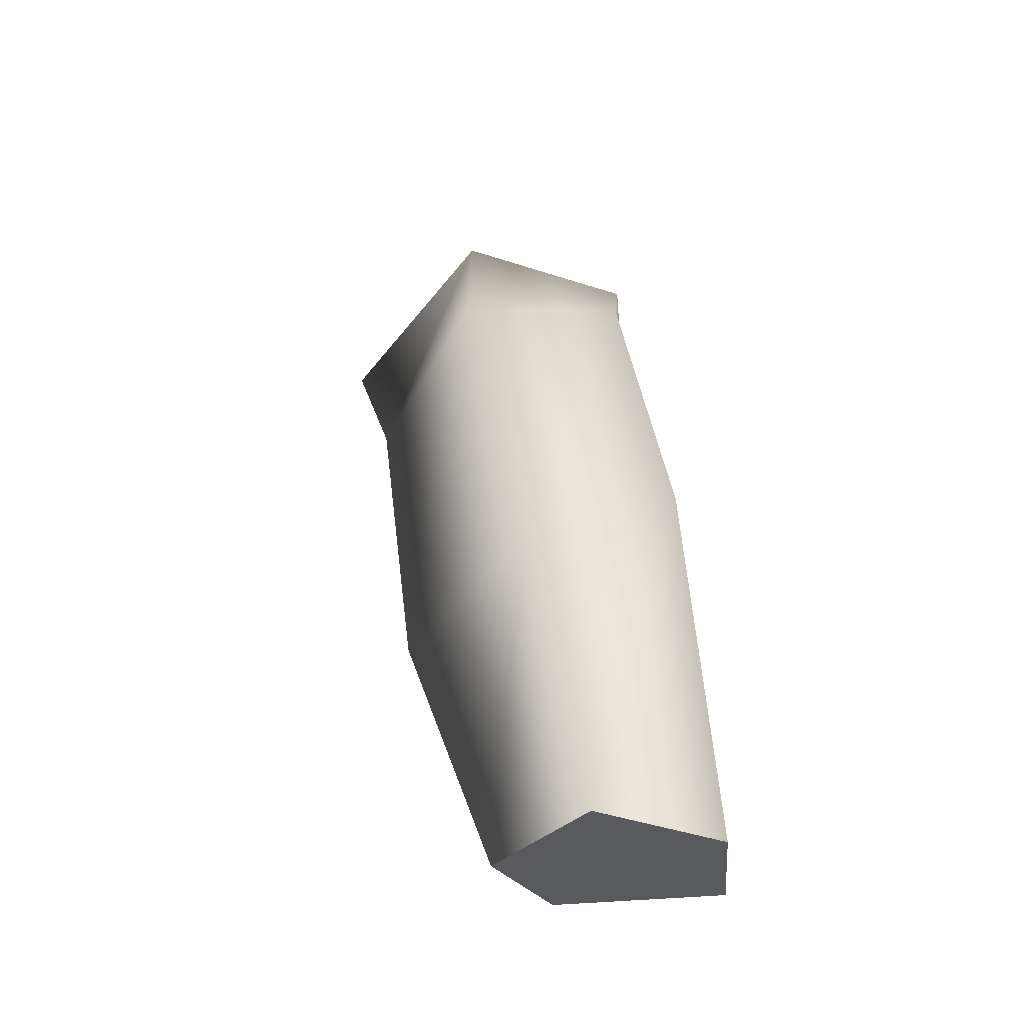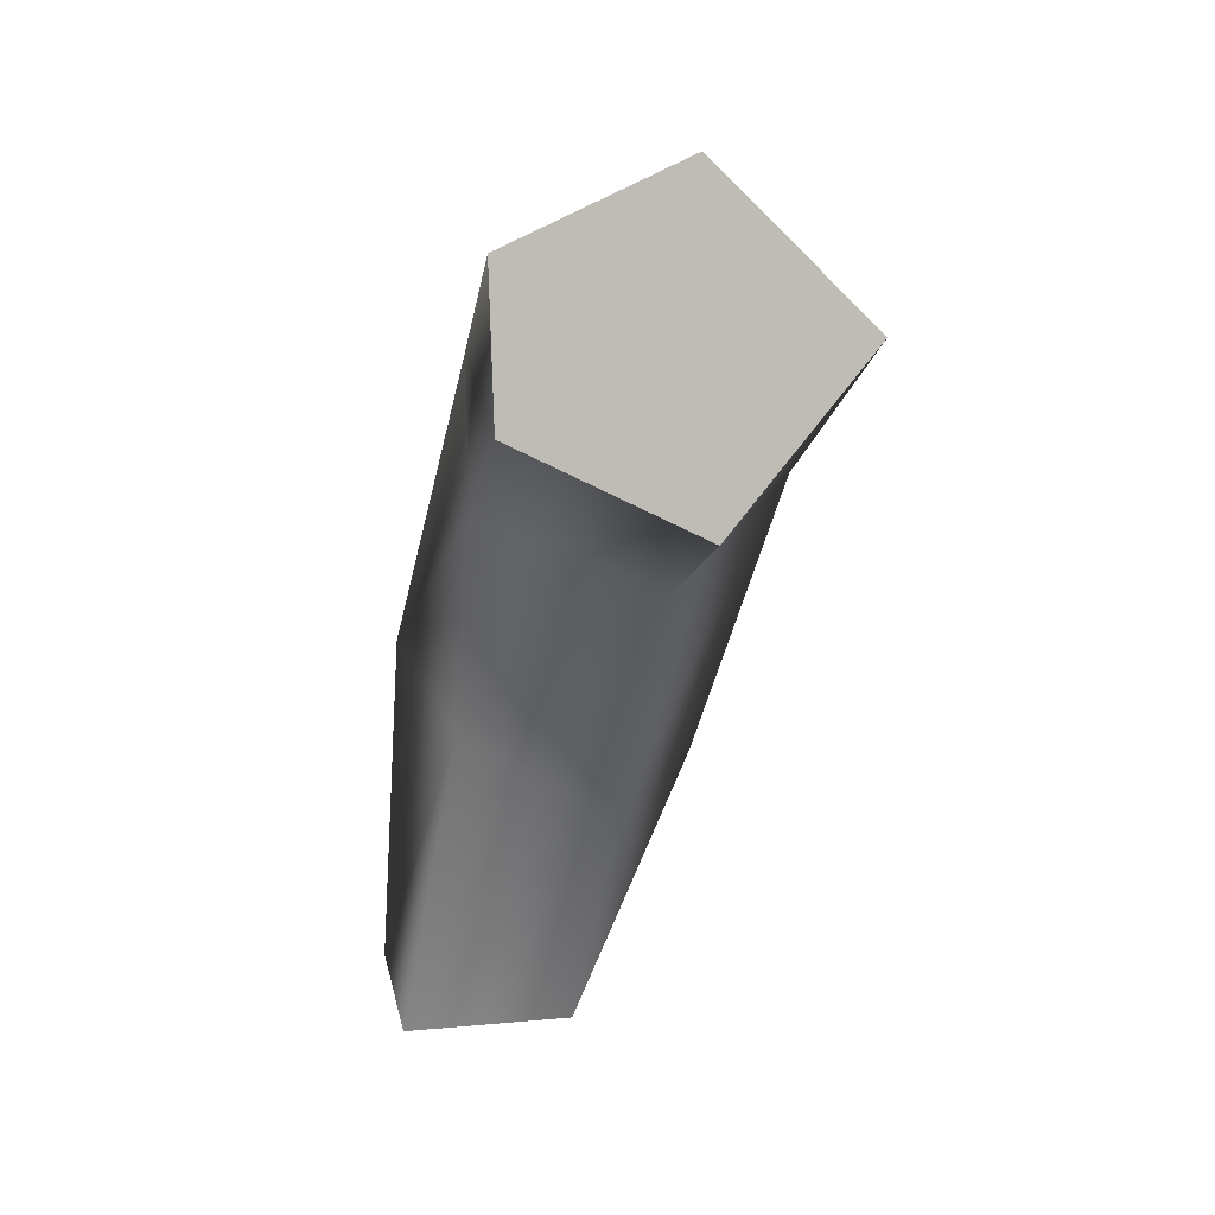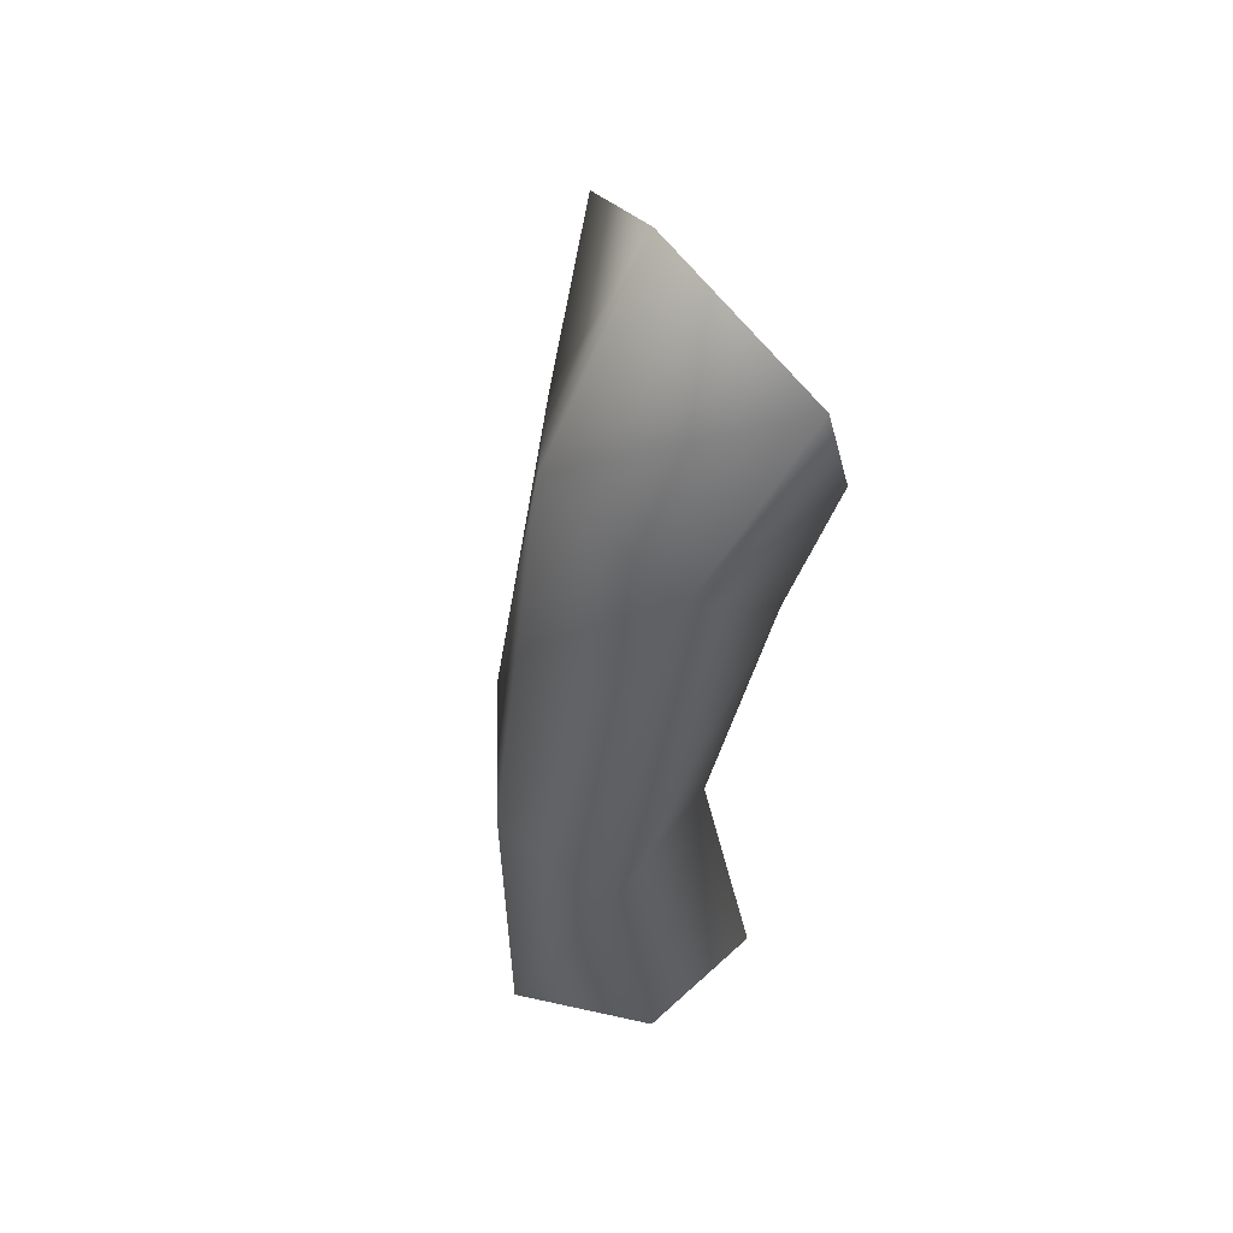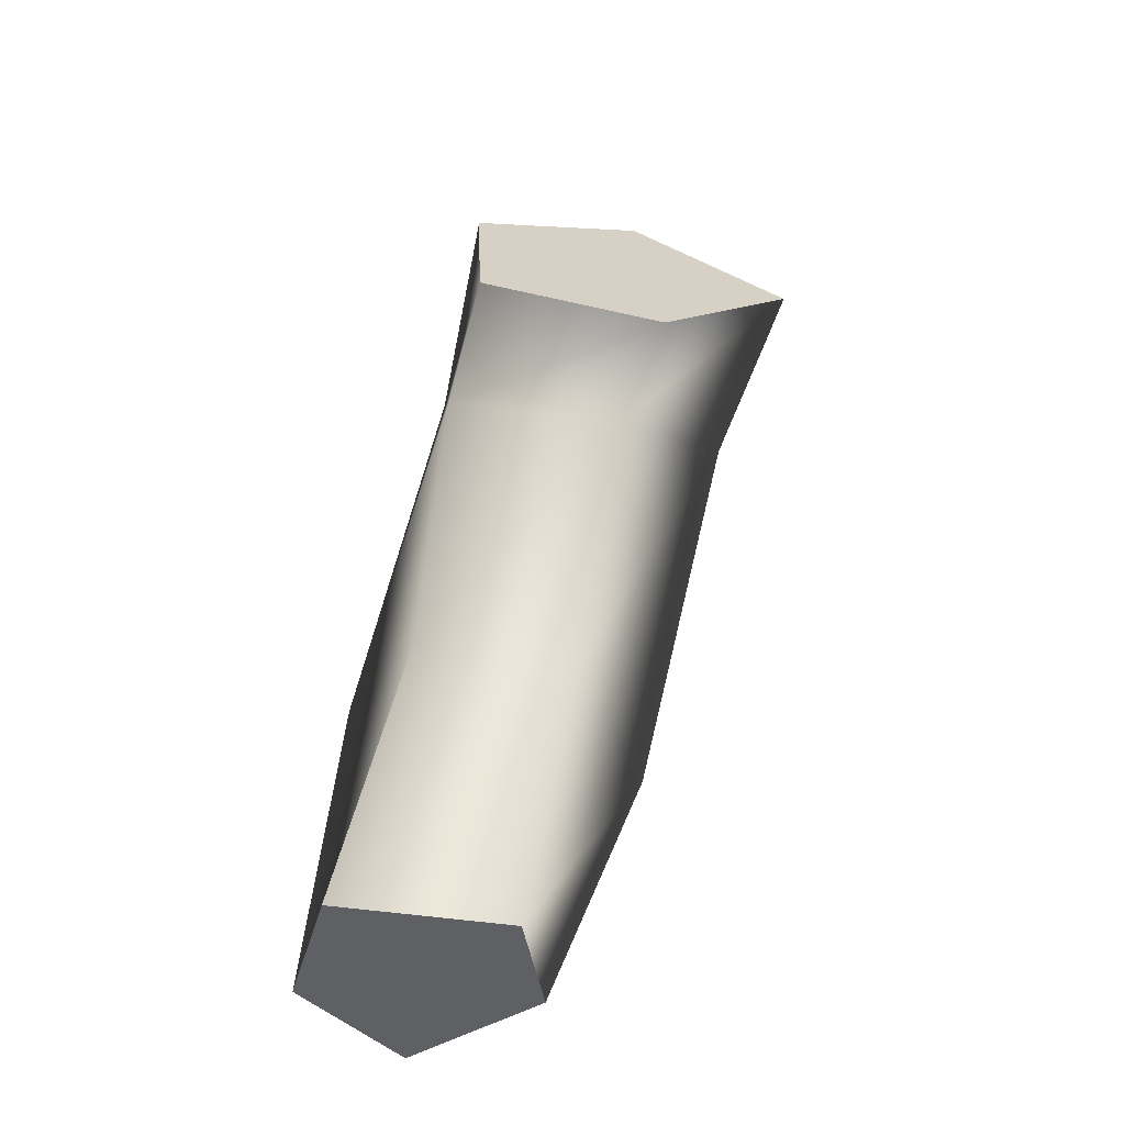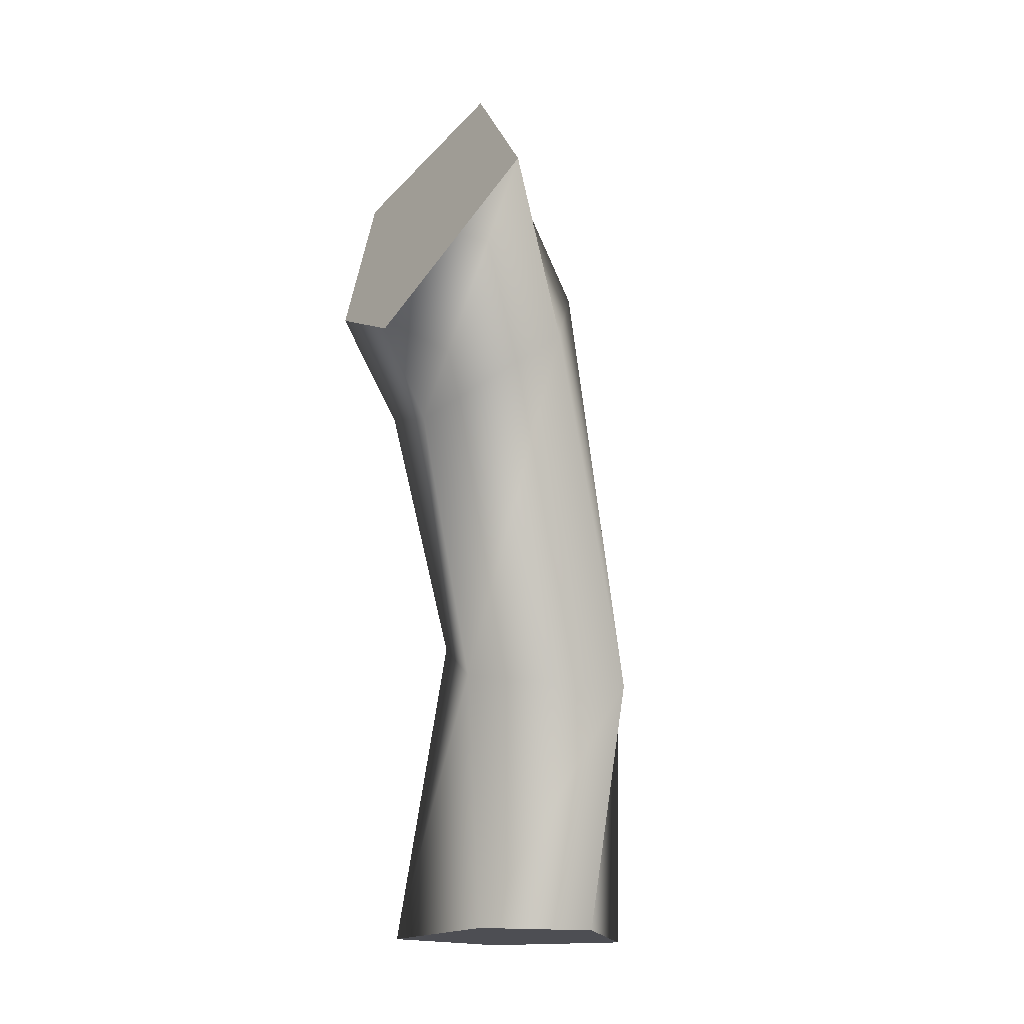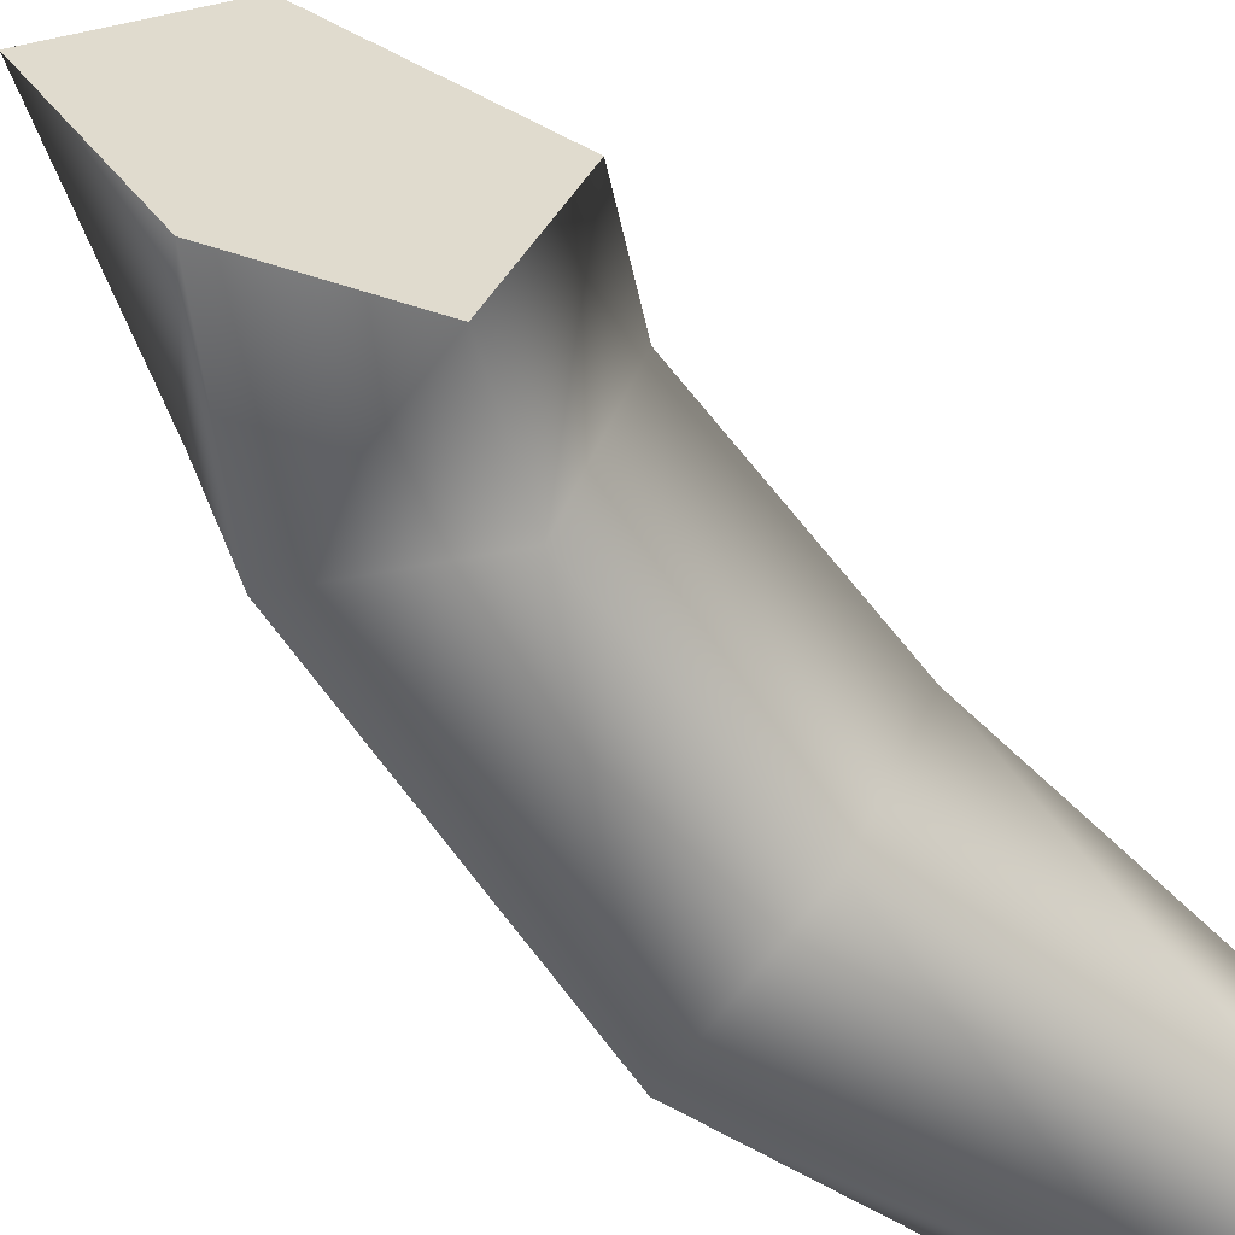
<metadata>
{"format":"obj","ext":"obj","renderer":"f3d","projection":"perspective","resolution":1024,"background":"white","views":[{"elev":-31.4,"azim":115.7,"up":"+Y"},{"elev":25.5,"azim":-81.8,"up":"+Y"},{"elev":63.1,"azim":158.5,"up":"+Y"},{"elev":-43.8,"azim":-84.4,"up":"+Y"},{"elev":-17.3,"azim":-17.8,"up":"+Y"},{"elev":-42.8,"azim":-128.1,"up":"+Z"}]}
</metadata>
<code>
g root_04
v 188.5 34.63 5.478
v 192.4 33.67 -7.549
v 188.4 39.52 -5.36
v 191.7 30.18 2.647
v 196.8 18.64 -9.57
v 195.6 14.92 -0.4818
v 194.6 -0.01638 -12.8
v 197.3 -0.01366 -3.322
v 188.4 39.52 -5.36
v 198.3 40.02 -8.877
v 190.4 48.02 -5.89
v 192.4 33.67 -7.549
v 204.3 20.4 -14.6
v 196.8 18.64 -9.57
v 202.1 -0.01623 -15.69
v 194.6 -0.01638 -12.8
v 202.2 40.5 0.1032
v 195 52.06 3.643
v 207.9 17.67 -6.671
v 209.2 -0.01561 -10.92
v 198.7 34.42 8.096
v 194.6 43.4 12.81
v 204.7 14.21 2.51
v 204.4 -0.01171 -2.868
v 194.6 43.4 12.81
v 191.7 30.18 2.647
v 188.5 34.63 5.478
v 198.7 34.42 8.096
v 195.6 14.92 -0.4818
v 204.7 14.21 2.51
v 197.3 -0.01366 -3.322
v 204.4 -0.01171 -2.868
v 209.2 -0.01561 -10.92
v 202.1 -0.01623 -15.69
v 194.6 -0.01638 -12.8
v 197.3 -0.01366 -3.322
v 204.4 -0.01171 -2.868
v 194.6 43.4 12.81
v 188.5 34.63 5.478
v 188.4 39.52 -5.36
v 190.4 48.02 -5.89
v 195 52.06 3.643
g root_04_0
f 3 2 1
f 2 4 1
f 2 5 4
f 5 6 4
f 5 7 6
f 7 8 6
f 11 10 9
f 10 12 9
f 10 13 12
f 13 14 12
f 13 15 14
f 15 16 14
f 17 10 11
f 18 17 11
f 17 19 10
f 19 13 10
f 19 20 13
f 20 15 13
f 21 17 18
f 22 21 18
f 21 23 17
f 23 19 17
f 23 24 19
f 24 20 19
f 27 26 25
f 26 28 25
f 26 29 28
f 29 30 28
f 29 31 30
f 31 32 30
f 35 34 33
f 33 36 35
f 33 37 36
f 40 39 38
f 38 41 40
f 38 42 41

</code>
